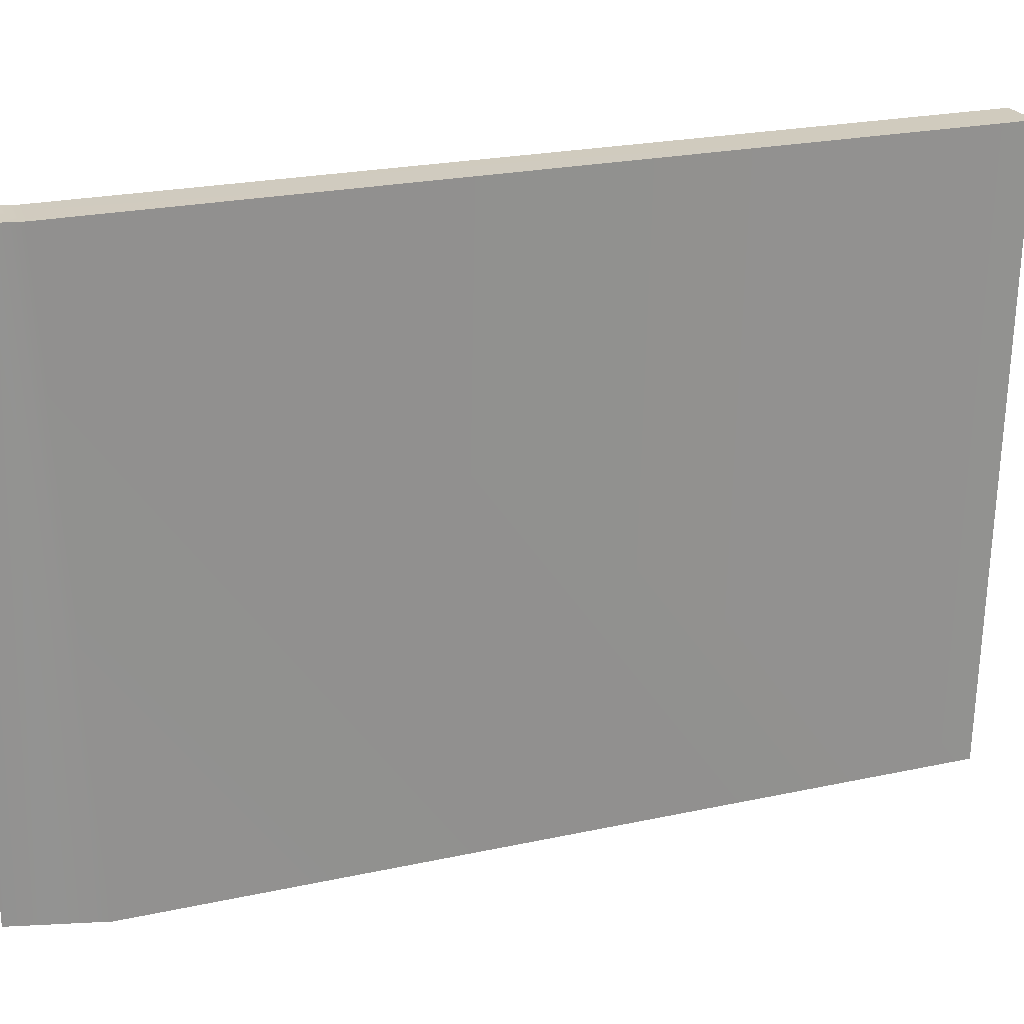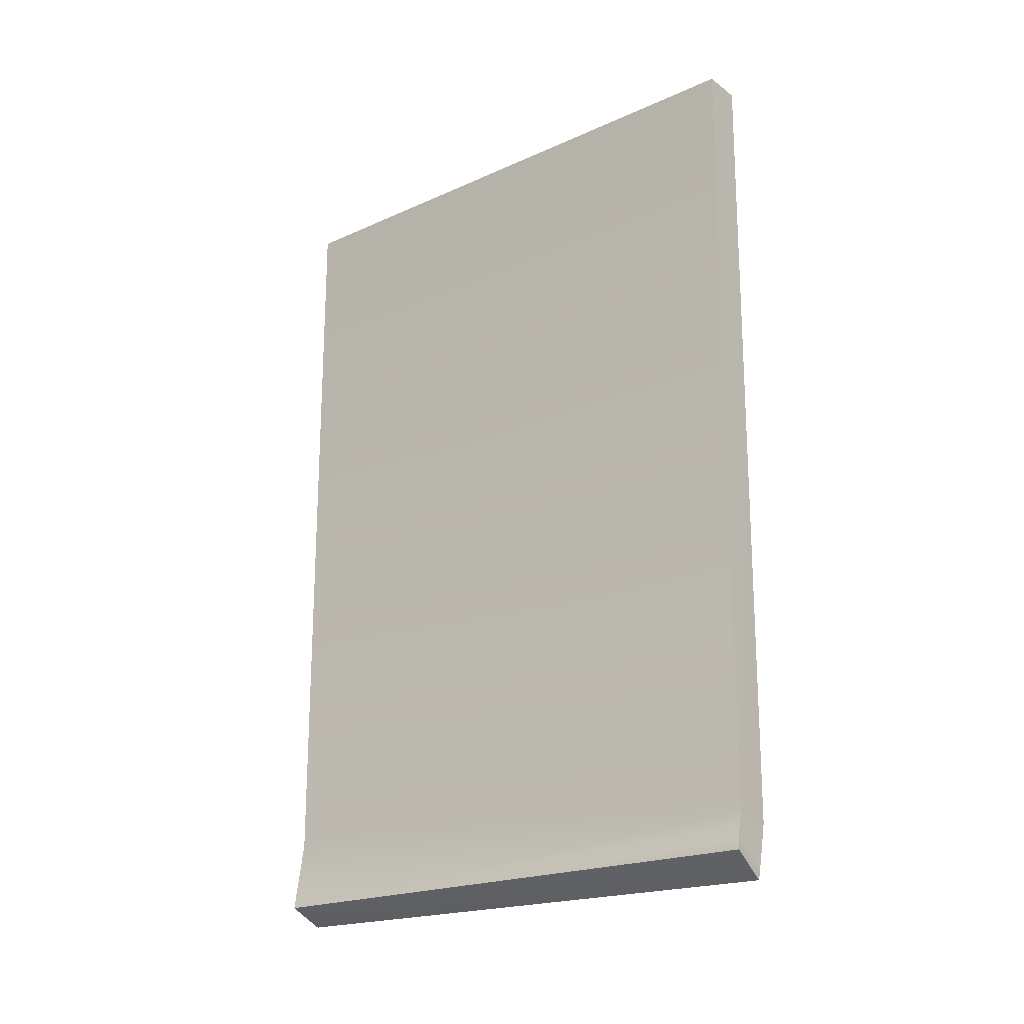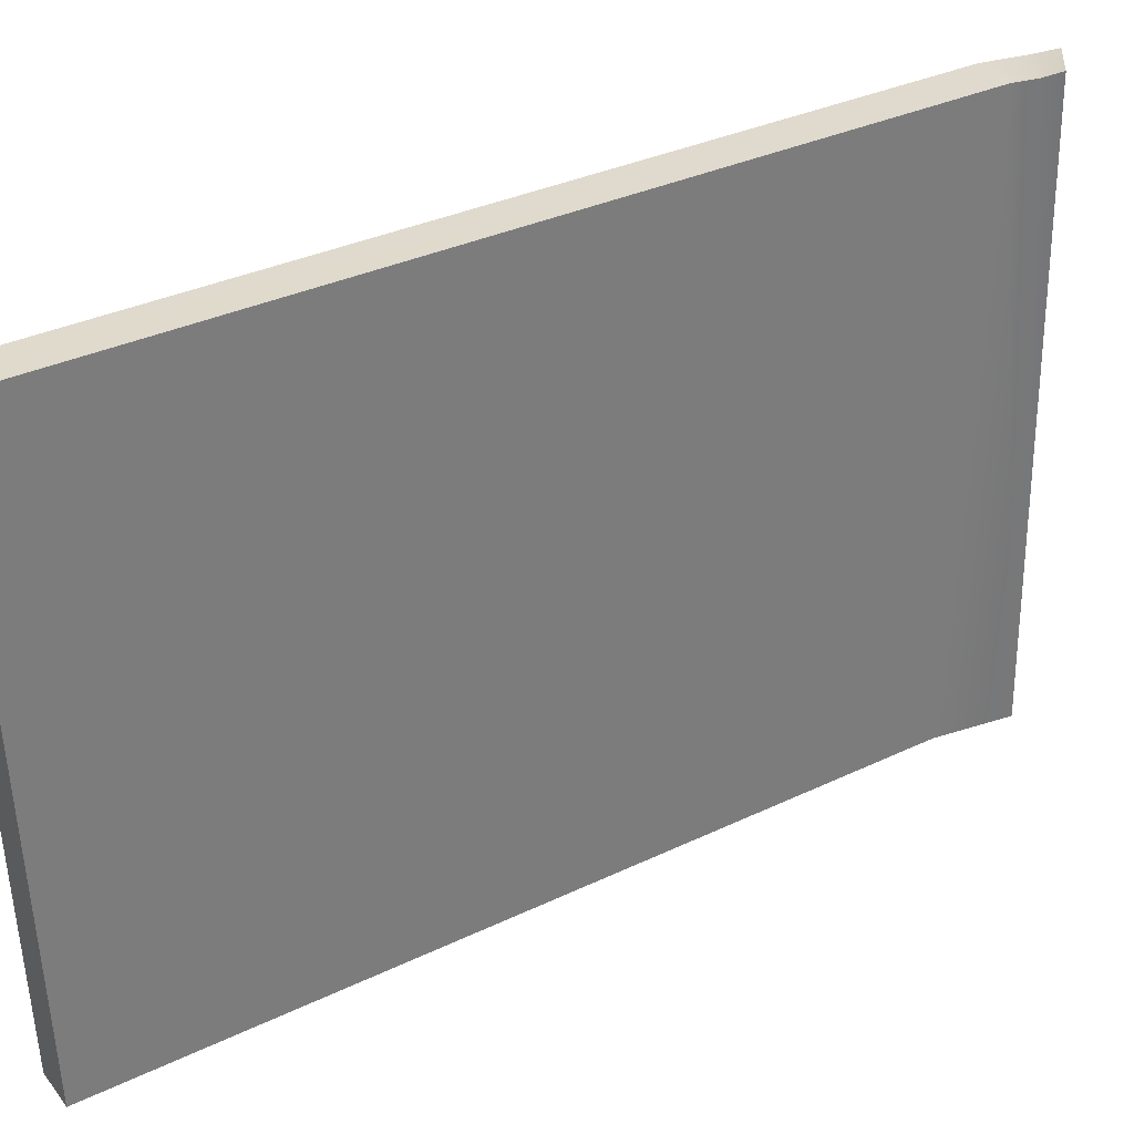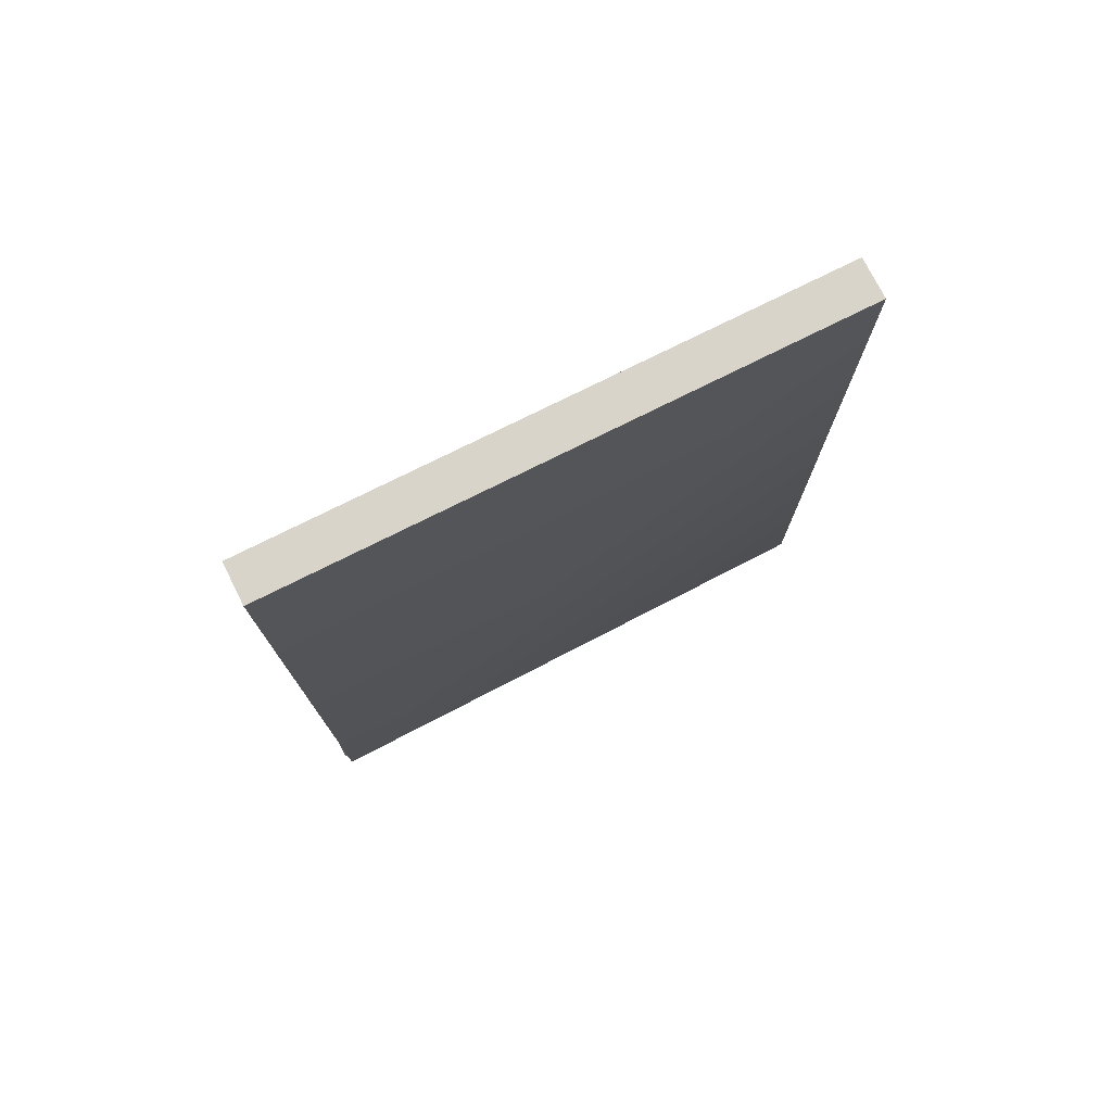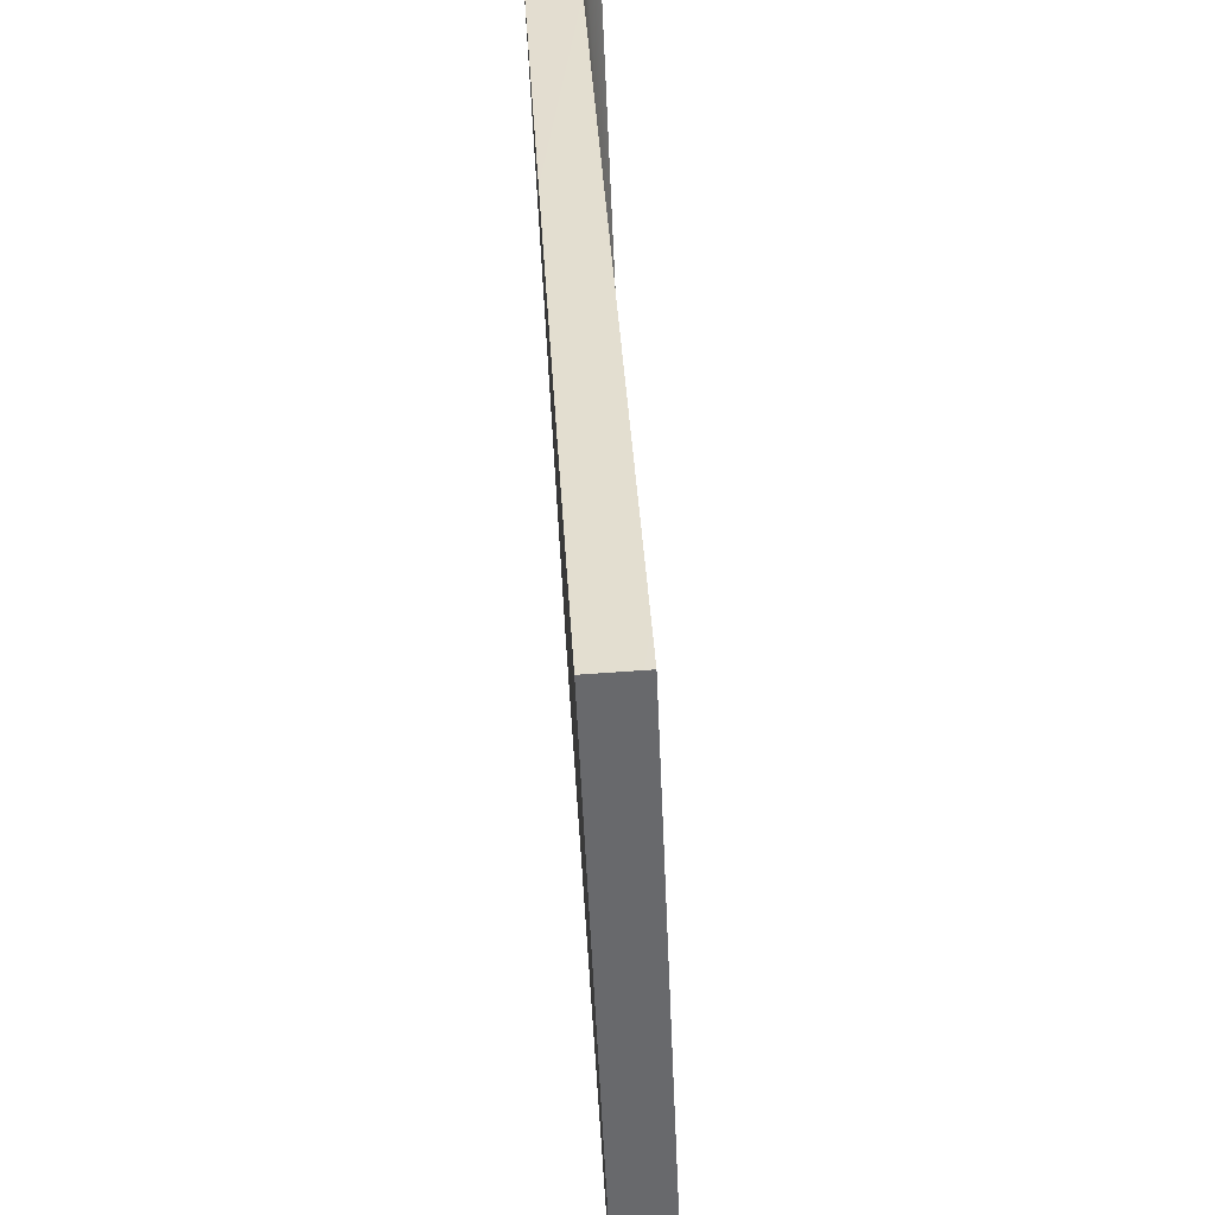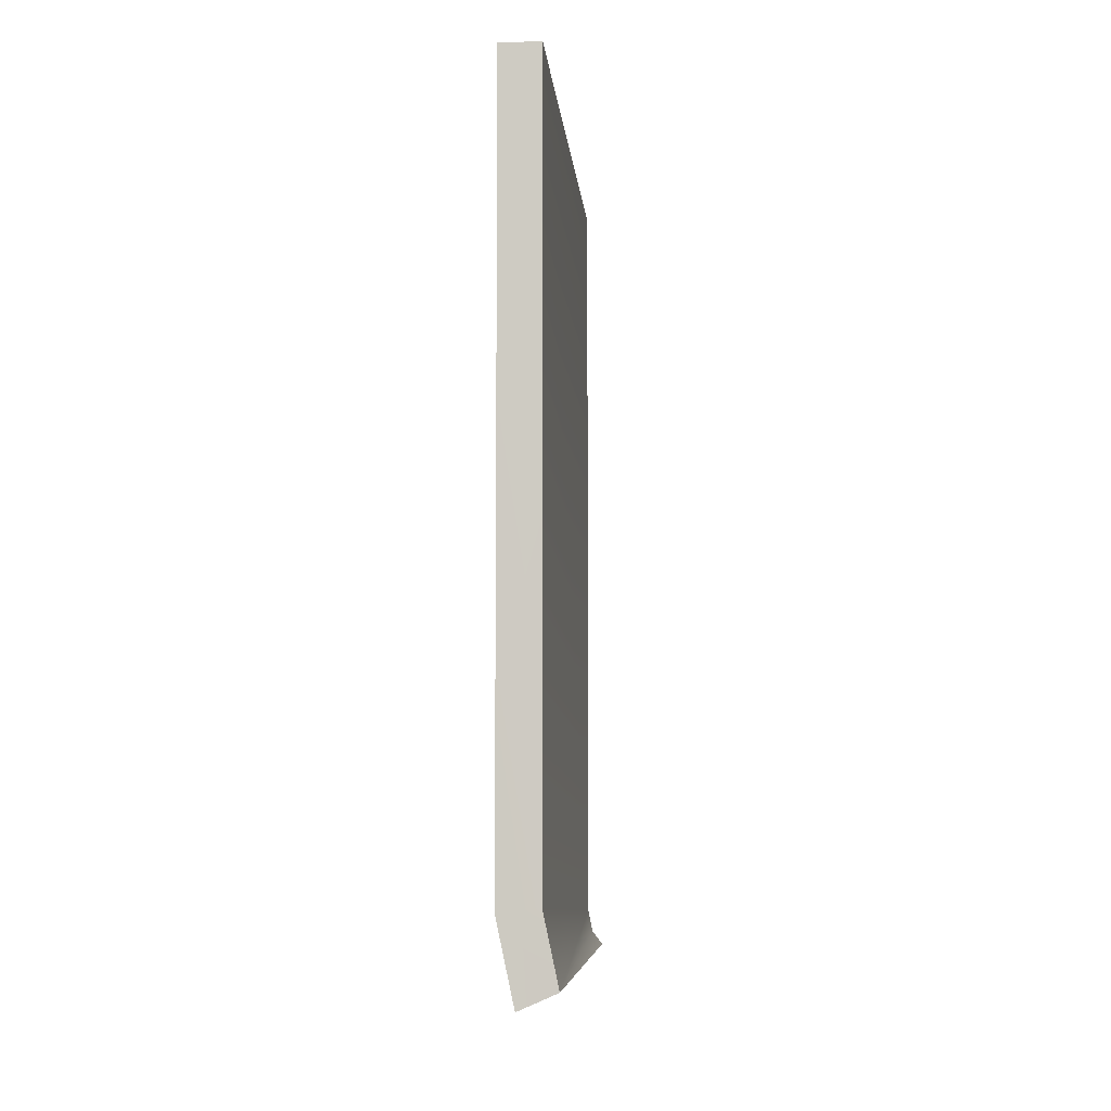
<metadata>
{"format":"obj","ext":"obj","renderer":"f3d","projection":"perspective","resolution":1024,"background":"white","views":[{"elev":21.0,"azim":68.2,"up":"+Z"},{"elev":-21.0,"azim":-49.2,"up":"+Y"},{"elev":35.7,"azim":-122.0,"up":"+Z"},{"elev":75.3,"azim":65.7,"up":"+Y"},{"elev":37.1,"azim":176.9,"up":"+Z"},{"elev":-6.8,"azim":-172.7,"up":"+Y"}]}
</metadata>
<code>
v 1.085 4.287 -15.05
v 1.085 2.495 -15.06
v 1.074 2.442 -15.06
v 1.051 2.409 -15.05
v 0.9983 2.413 -16.32
v 1.031 2.57 -16.33
v 1.031 4.28 -16.34
v 1.176 4.287 -15.06
v 1.176 2.485 -15.07
v 1.158 2.404 -15.07
v 1.125 2.356 -15.05
v 1.083 2.376 -16.33
v 1.122 2.561 -16.34
v 1.122 4.28 -16.34
f 14 8 9
f 13 14 9
f 13 9 10
f 10 11 12
f 12 13 10
f 2 6 5
f 5 3 2
f 5 4 3
f 7 6 2
f 1 7 2
f 2 9 8
f 1 2 8
f 7 1 8
f 14 7 8
f 6 7 14
f 13 6 14
f 3 10 9
f 2 3 9
f 5 12 11
f 4 5 11
f 3 4 11
f 10 3 11
f 5 6 13
f 12 5 13

</code>
